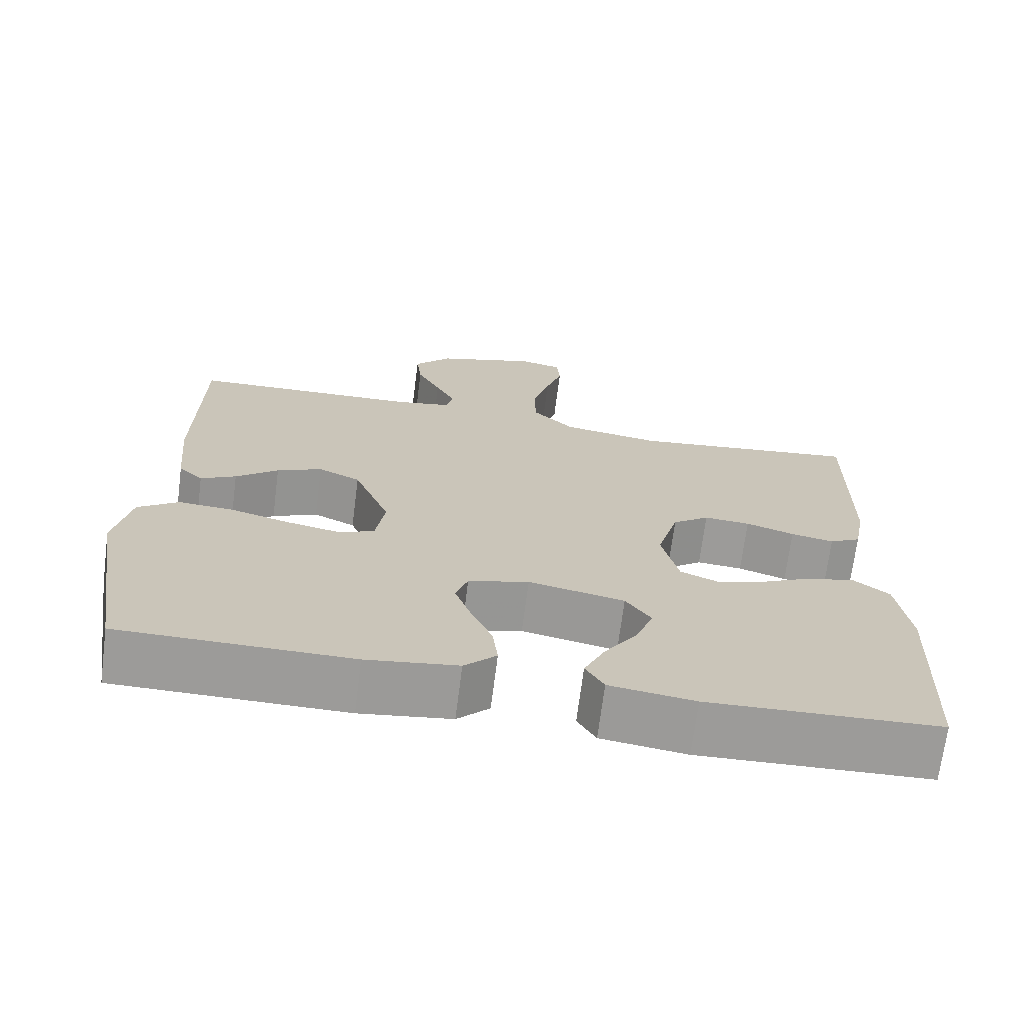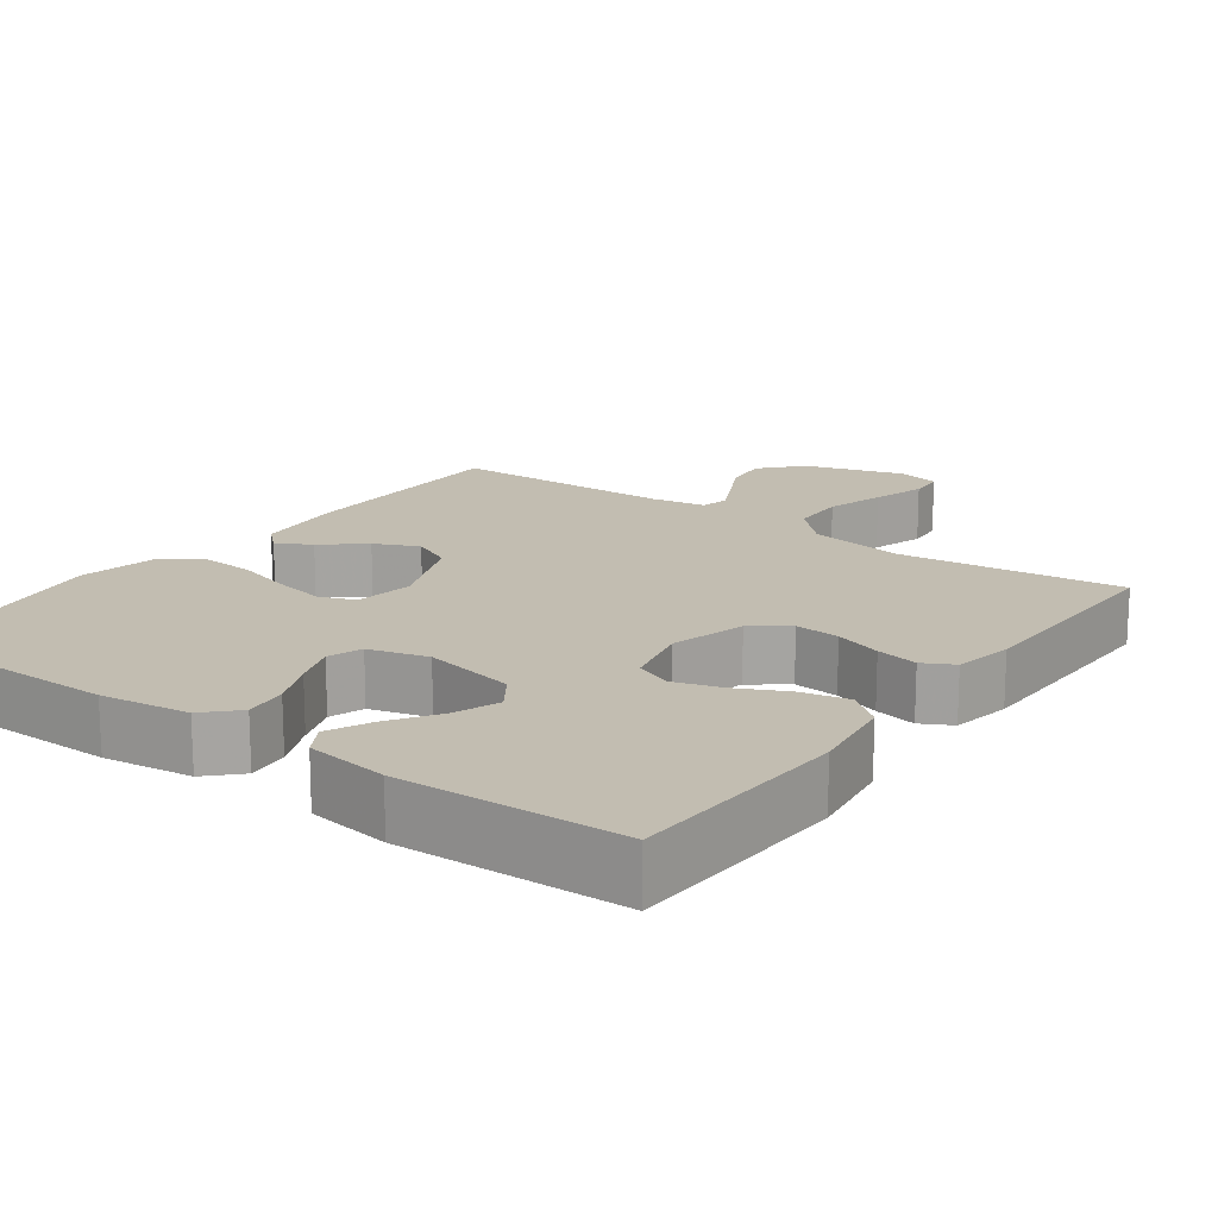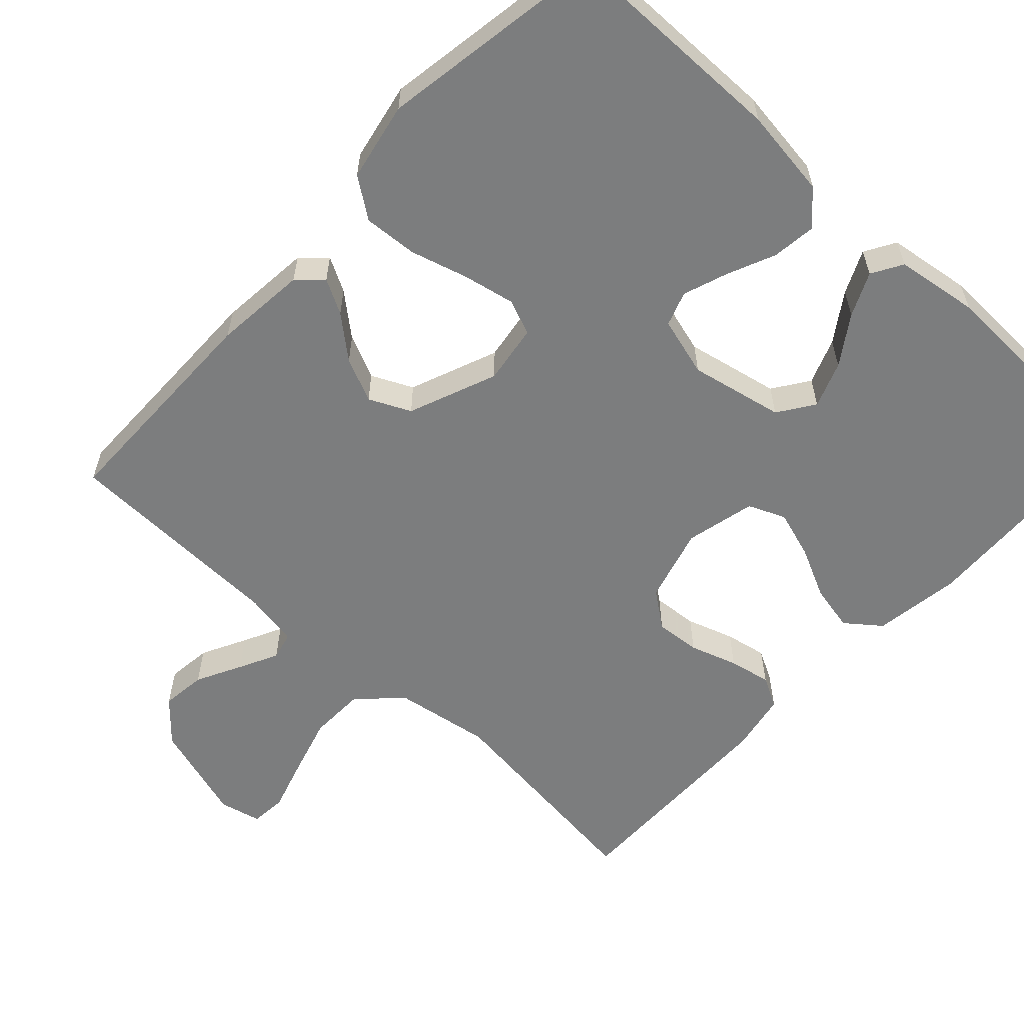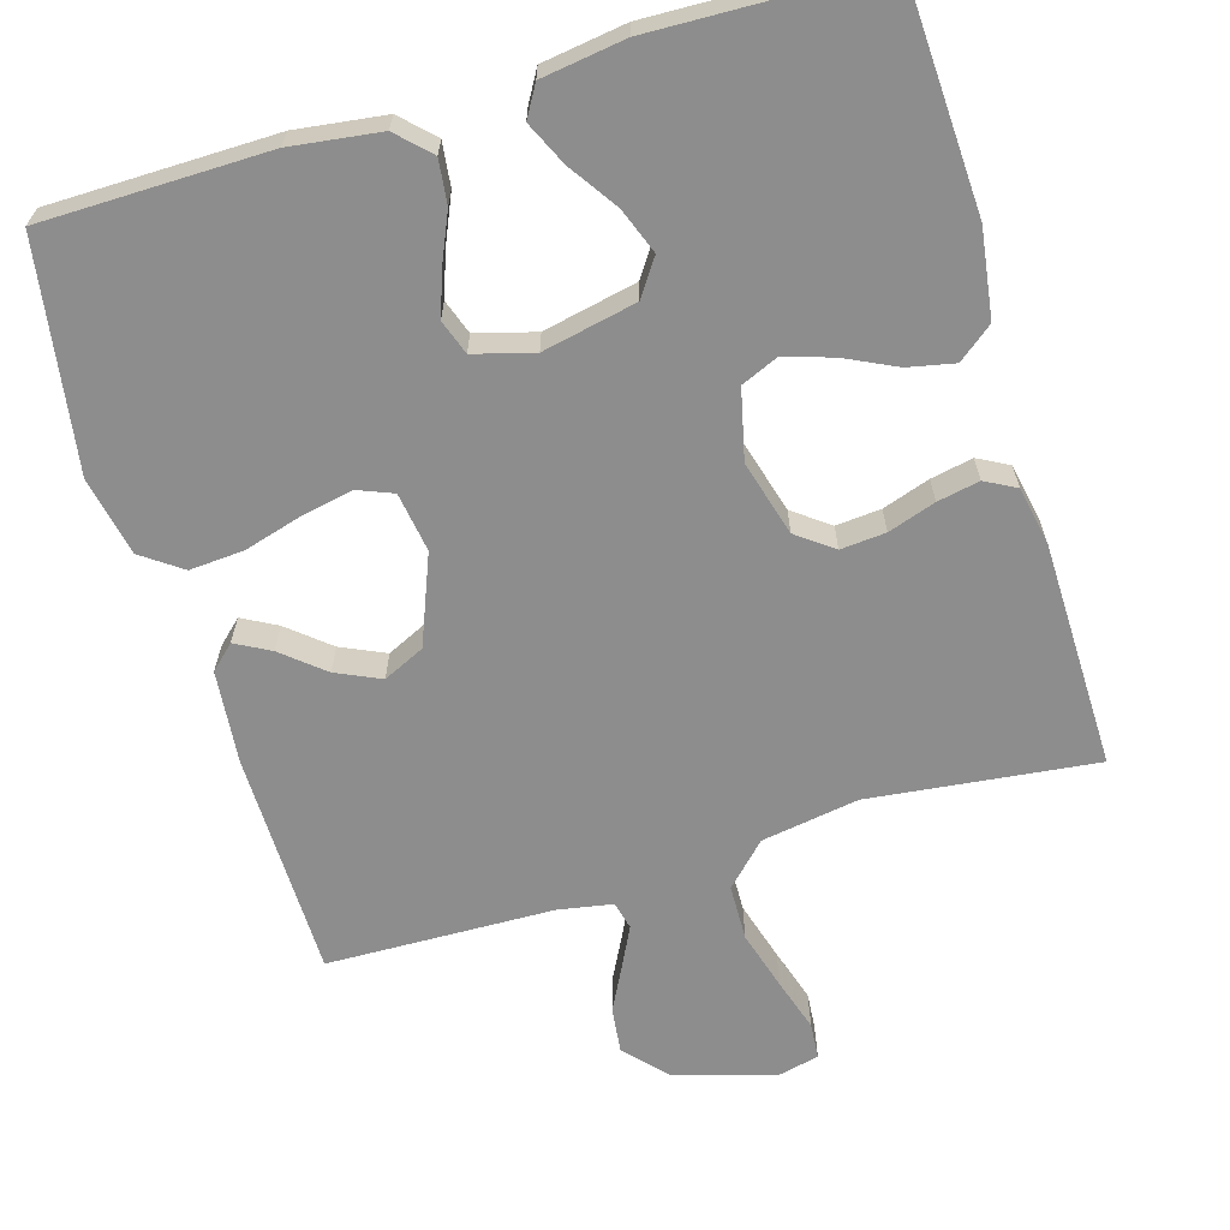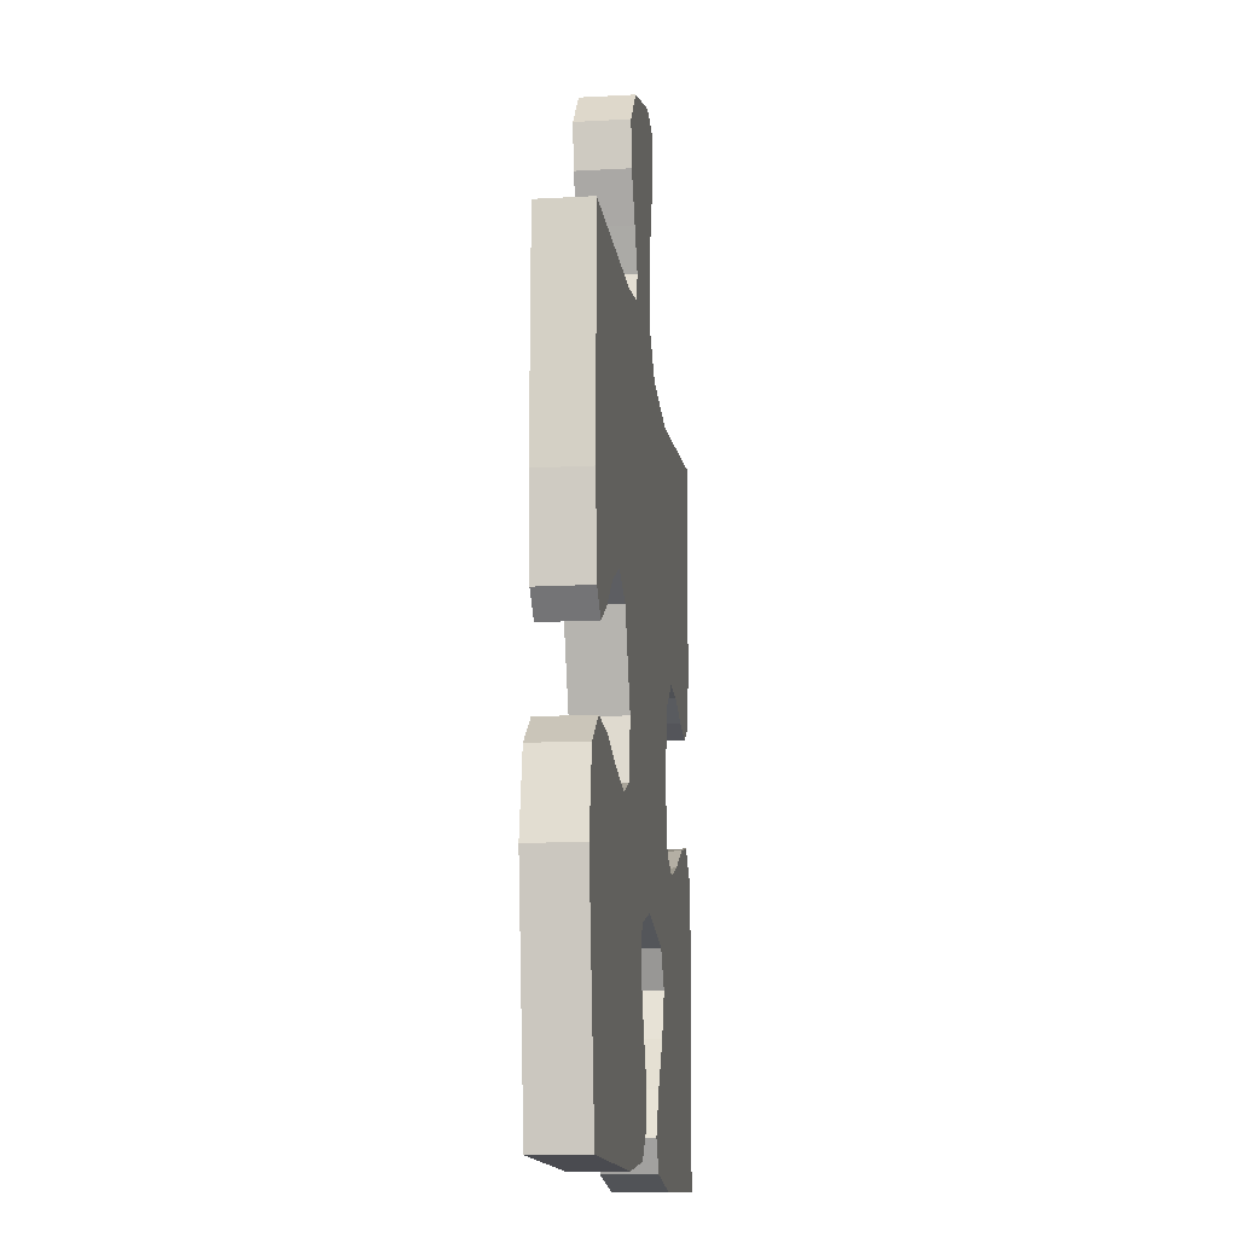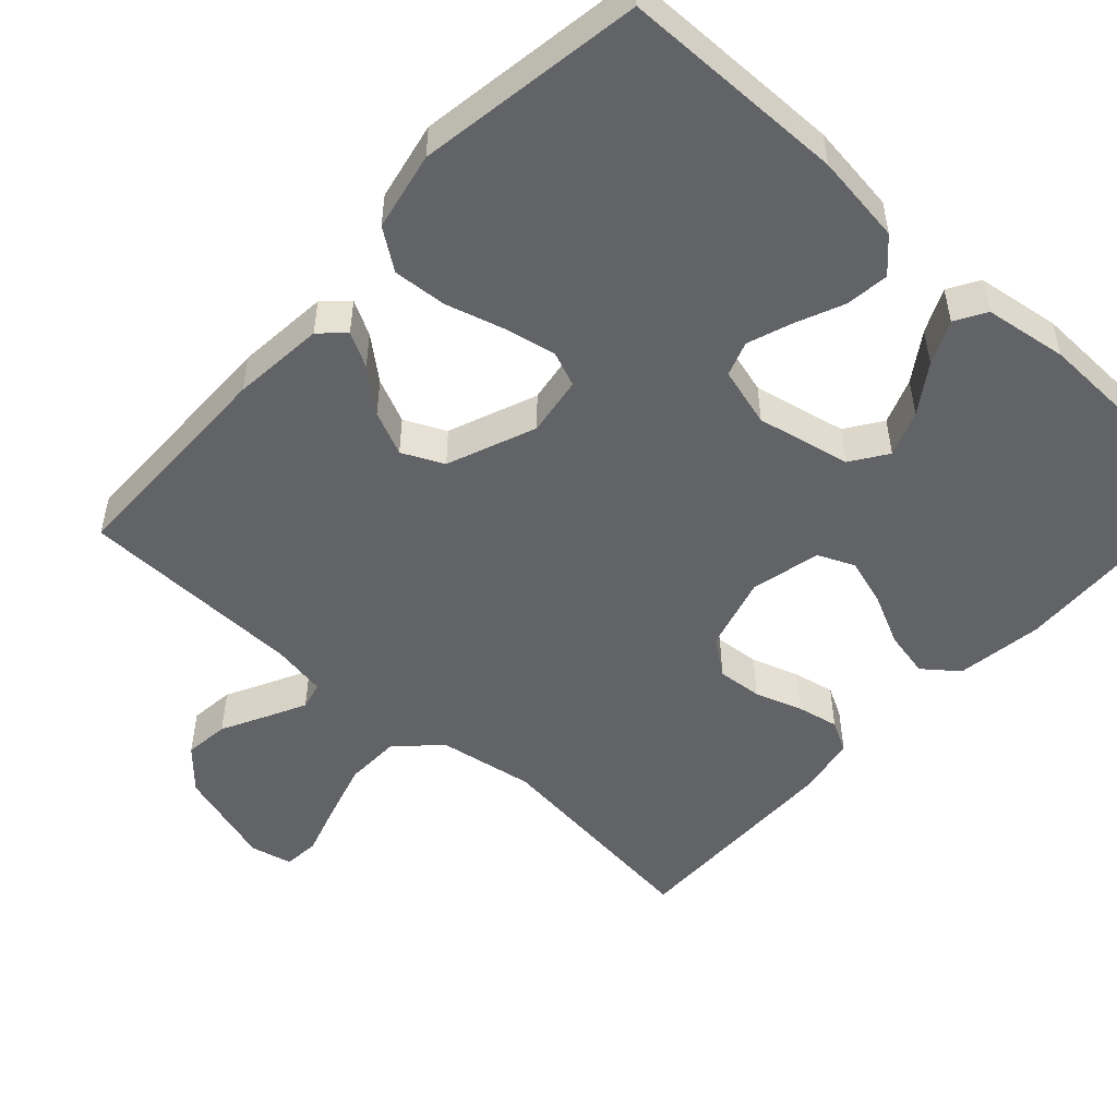
<metadata>
{"format":"obj","ext":"obj","renderer":"f3d","projection":"perspective","resolution":1024,"background":"white","views":[{"elev":-69.9,"azim":172.7,"up":"+Z"},{"elev":16.9,"azim":-143.9,"up":"+Y"},{"elev":-59.0,"azim":137.1,"up":"+Y"},{"elev":-64.7,"azim":-163.3,"up":"+Y"},{"elev":-13.9,"azim":96.9,"up":"+Z"},{"elev":-50.8,"azim":137.7,"up":"+Y"}]}
</metadata>
<code>
v 0.5 0.07 -0.5
v 0.2 0.07 -0.503
v 0.081 0.07 -0.487
v 0.039 0.07 -0.445
v 0.046 0.07 -0.387
v 0.074 0.07 -0.323
v 0.095 0.07 -0.264
v 0.079 0.07 -0.218
v 0 0.07 -0.196
v -0.125 0.07 -0.222
v -0.158 0.07 -0.27
v -0.135 0.07 -0.331
v -0.092 0.07 -0.395
v -0.065 0.07 -0.453
v -0.089 0.07 -0.494
v -0.2 0.07 -0.51
v -0.5 0.07 -0.5
v -0.513 0.07 -0.2
v -0.496 0.07 -0.084
v -0.45 0.07 -0.048
v -0.388 0.07 -0.061
v -0.32 0.07 -0.094
v -0.256 0.07 -0.114
v -0.207 0.07 -0.093
v -0.185 0.07 0
v -0.213 0.07 0.1
v -0.261 0.07 0.136
v -0.321 0.07 0.131
v -0.384 0.07 0.11
v -0.44 0.07 0.099
v -0.481 0.07 0.121
v -0.496 0.07 0.2
v -0.5 0.07 0.5
v -0.2 0.07 0.465
v -0.071 0.07 0.486
v -0.017 0.07 0.54
v -0.015 0.07 0.614
v -0.038 0.07 0.693
v -0.06 0.07 0.764
v -0.056 0.07 0.812
v 0 0.07 0.825
v 0.133 0.07 0.784
v 0.182 0.07 0.73
v 0.175 0.07 0.67
v 0.144 0.07 0.61
v 0.118 0.07 0.558
v 0.127 0.07 0.521
v 0.2 0.07 0.508
v 0.5 0.07 0.5
v 0.503 0.07 0.2
v 0.491 0.07 0.076
v 0.459 0.07 0.046
v 0.413 0.07 0.071
v 0.358 0.07 0.117
v 0.299 0.07 0.144
v 0.244 0.07 0.118
v 0.197 0.07 0
v 0.209 0.07 -0.079
v 0.256 0.07 -0.098
v 0.325 0.07 -0.084
v 0.402 0.07 -0.062
v 0.474 0.07 -0.057
v 0.527 0.07 -0.095
v 0.548 0.07 -0.2
v 0.5 0 -0.5
v 0.2 0 -0.503
v 0.081 0 -0.487
v 0.039 0 -0.445
v 0.046 0 -0.387
v 0.074 0 -0.323
v 0.095 0 -0.264
v 0.079 0 -0.218
v 0 0 -0.196
v -0.125 0 -0.222
v -0.158 0 -0.27
v -0.135 0 -0.331
v -0.092 0 -0.395
v -0.065 0 -0.453
v -0.089 0 -0.494
v -0.2 0 -0.51
v -0.5 0 -0.5
v -0.513 0 -0.2
v -0.496 0 -0.084
v -0.45 0 -0.048
v -0.388 0 -0.061
v -0.32 0 -0.094
v -0.256 0 -0.114
v -0.207 0 -0.093
v -0.185 0 0
v -0.213 0 0.1
v -0.261 0 0.136
v -0.321 0 0.131
v -0.384 0 0.11
v -0.44 0 0.099
v -0.481 0 0.121
v -0.496 0 0.2
v -0.5 0 0.5
v -0.2 0 0.465
v -0.071 0 0.486
v -0.017 0 0.54
v -0.015 0 0.614
v -0.038 0 0.693
v -0.06 0 0.764
v -0.056 0 0.812
v 0 0 0.825
v 0.133 0 0.784
v 0.182 0 0.73
v 0.175 0 0.67
v 0.144 0 0.61
v 0.118 0 0.558
v 0.127 0 0.521
v 0.2 0 0.508
v 0.5 0 0.5
v 0.503 0 0.2
v 0.491 0 0.076
v 0.459 0 0.046
v 0.413 0 0.071
v 0.358 0 0.117
v 0.299 0 0.144
v 0.244 0 0.118
v 0.197 0 0
v 0.209 0 -0.079
v 0.256 0 -0.098
v 0.325 0 -0.084
v 0.402 0 -0.062
v 0.474 0 -0.057
v 0.527 0 -0.095
v 0.548 0 -0.2
f 4 5 6
f 3 4 6
f 2 3 6
f 1 2 6
f 64 1 6
f 63 64 6
f 62 63 6
f 61 62 6
f 60 61 6
f 59 60 6 7
f 58 59 7 8
f 57 58 8 9
f 56 57 9 10
f 52 53 54
f 51 52 54
f 50 51 54
f 49 50 54
f 48 49 54
f 47 48 54 55
f 43 44 45
f 42 43 45
f 41 42 45
f 40 41 45
f 39 40 45
f 38 39 45
f 37 38 45 46
f 36 37 46 47
f 32 33 34
f 31 32 34
f 30 31 34
f 29 30 34
f 28 29 34
f 27 28 34 35
f 47 55 56
f 36 47 56
f 35 36 56
f 27 35 56
f 26 27 56
f 20 21 22
f 19 20 22
f 18 19 22
f 17 18 22
f 16 17 22
f 15 16 22
f 14 15 22
f 13 14 22
f 12 13 22
f 11 12 22 23
f 10 11 23 24
f 25 26 56
f 10 24 25 56
f 70 69 68
f 70 68 67
f 70 67 66
f 70 66 65
f 70 65 128
f 70 128 127
f 70 127 126
f 70 126 125
f 70 125 124
f 71 70 124 123
f 72 71 123 122
f 73 72 122 121
f 74 73 121 120
f 118 117 116
f 118 116 115
f 118 115 114
f 118 114 113
f 118 113 112
f 119 118 112 111
f 109 108 107
f 109 107 106
f 109 106 105
f 109 105 104
f 109 104 103
f 109 103 102
f 110 109 102 101
f 111 110 101 100
f 98 97 96
f 98 96 95
f 98 95 94
f 98 94 93
f 98 93 92
f 99 98 92 91
f 120 119 111
f 120 111 100
f 120 100 99
f 120 99 91
f 120 91 90
f 86 85 84
f 86 84 83
f 86 83 82
f 86 82 81
f 86 81 80
f 86 80 79
f 86 79 78
f 86 78 77
f 86 77 76
f 87 86 76 75
f 88 87 75 74
f 120 90 89
f 120 89 88 74
f 1 65 66 2
f 2 66 67 3
f 3 67 68 4
f 4 68 69 5
f 5 69 70 6
f 6 70 71 7
f 7 71 72 8
f 8 72 73 9
f 9 73 74 10
f 10 74 75 11
f 11 75 76 12
f 12 76 77 13
f 13 77 78 14
f 14 78 79 15
f 15 79 80 16
f 16 80 81 17
f 17 81 82 18
f 18 82 83 19
f 19 83 84 20
f 20 84 85 21
f 21 85 86 22
f 22 86 87 23
f 23 87 88 24
f 24 88 89 25
f 25 89 90 26
f 26 90 91 27
f 27 91 92 28
f 28 92 93 29
f 29 93 94 30
f 30 94 95 31
f 31 95 96 32
f 32 96 97 33
f 33 97 98 34
f 34 98 99 35
f 35 99 100 36
f 36 100 101 37
f 37 101 102 38
f 38 102 103 39
f 39 103 104 40
f 40 104 105 41
f 41 105 106 42
f 42 106 107 43
f 43 107 108 44
f 44 108 109 45
f 45 109 110 46
f 46 110 111 47
f 47 111 112 48
f 48 112 113 49
f 49 113 114 50
f 50 114 115 51
f 51 115 116 52
f 52 116 117 53
f 53 117 118 54
f 54 118 119 55
f 55 119 120 56
f 56 120 121 57
f 57 121 122 58
f 58 122 123 59
f 59 123 124 60
f 60 124 125 61
f 61 125 126 62
f 62 126 127 63
f 63 127 128 64
f 64 128 65 1

</code>
